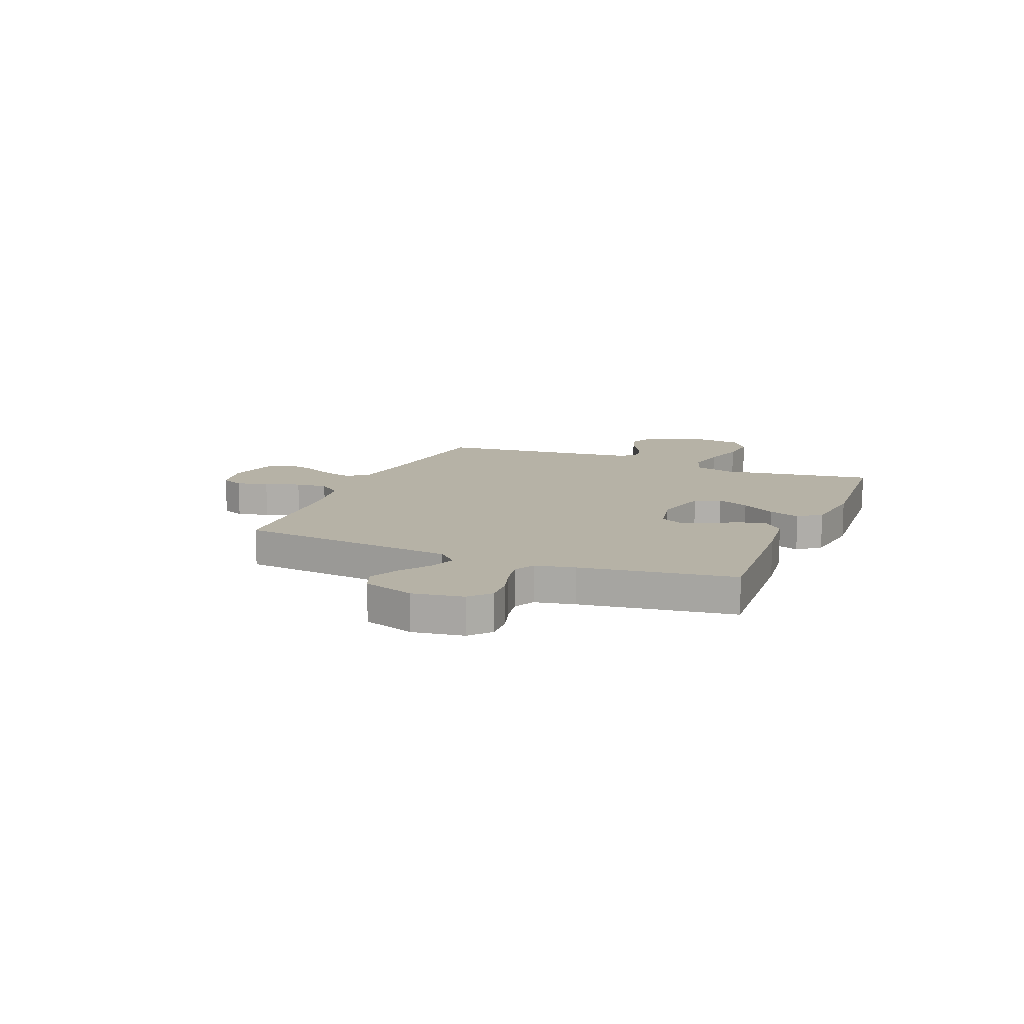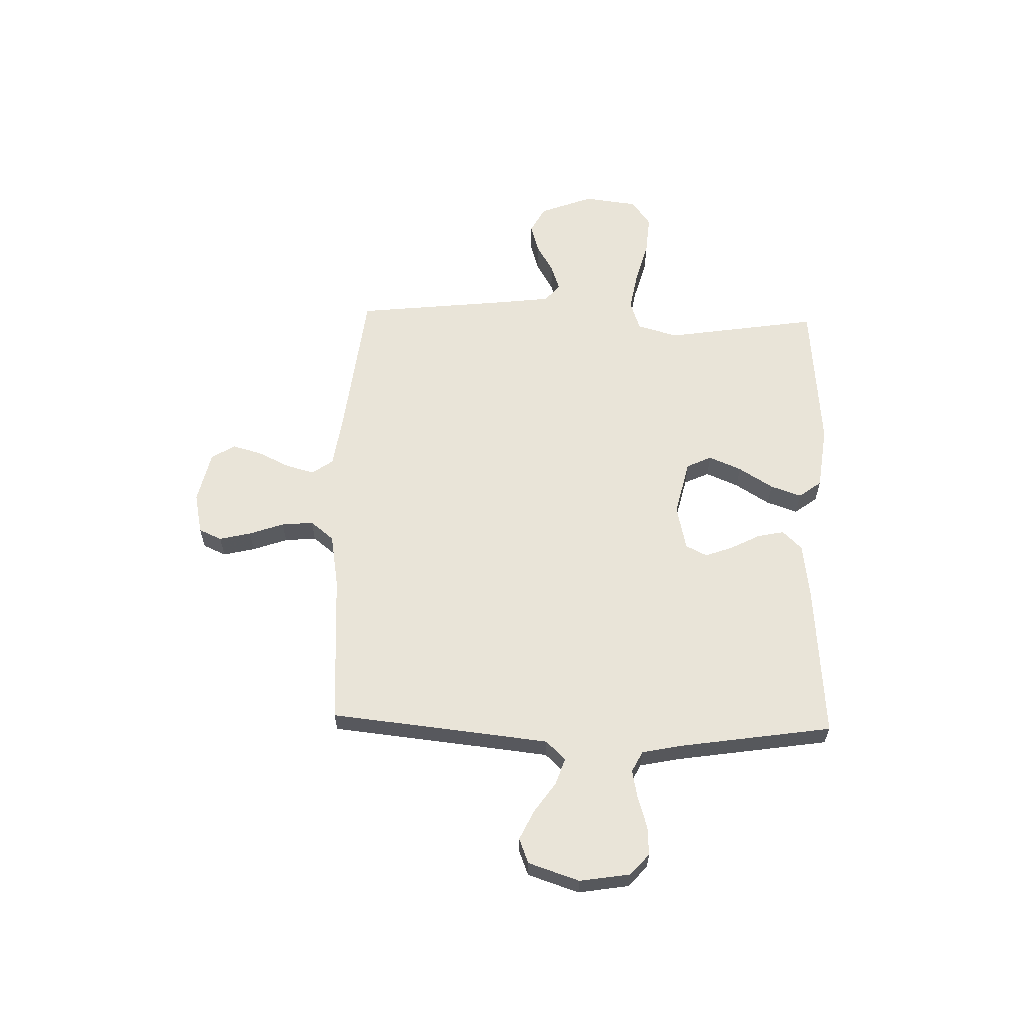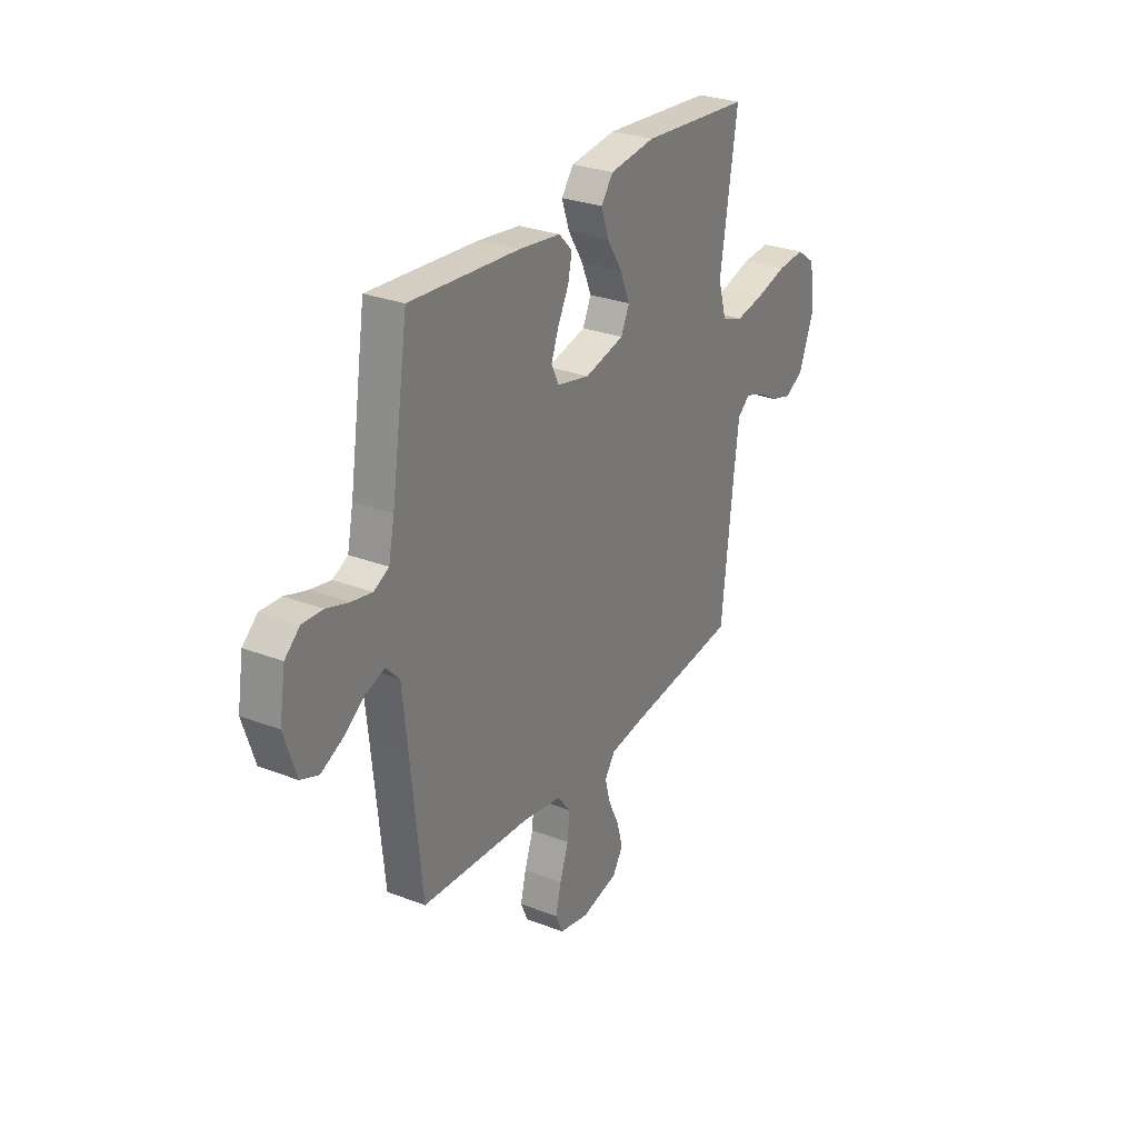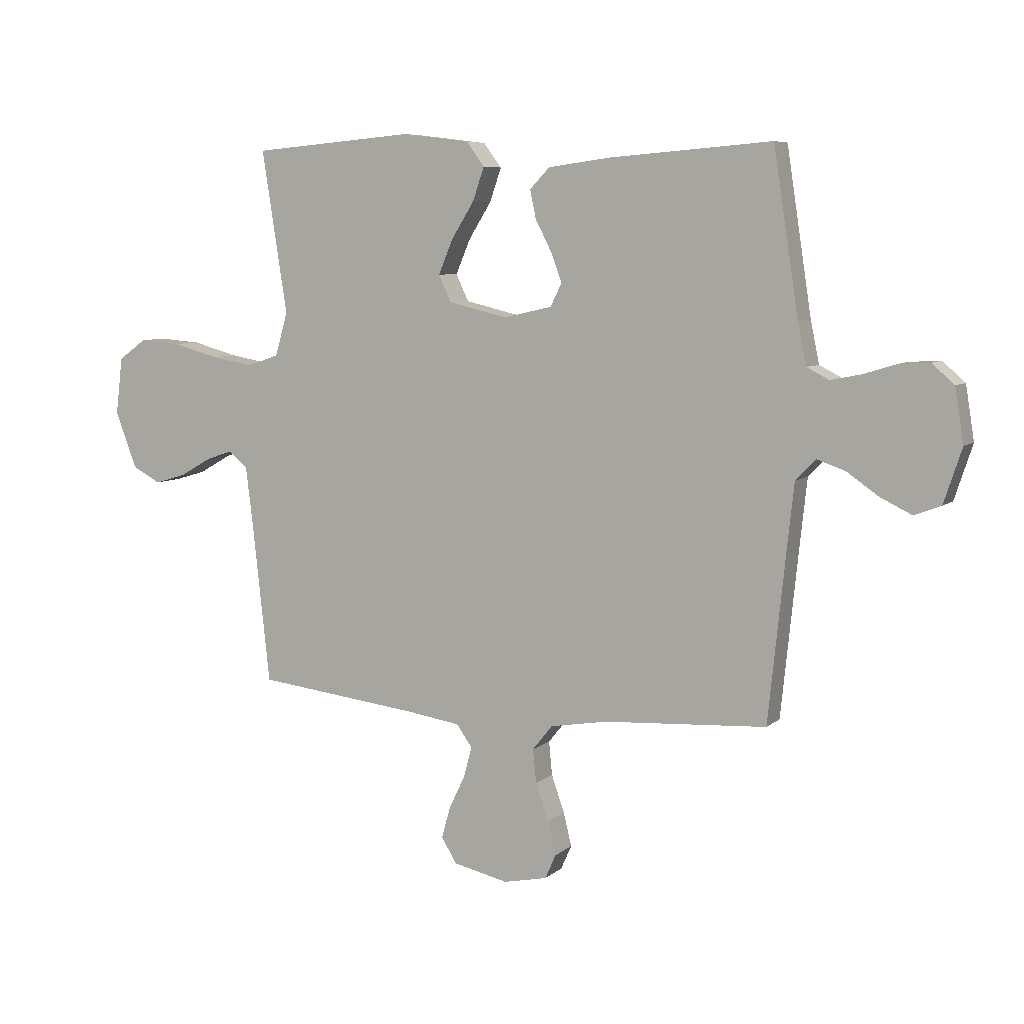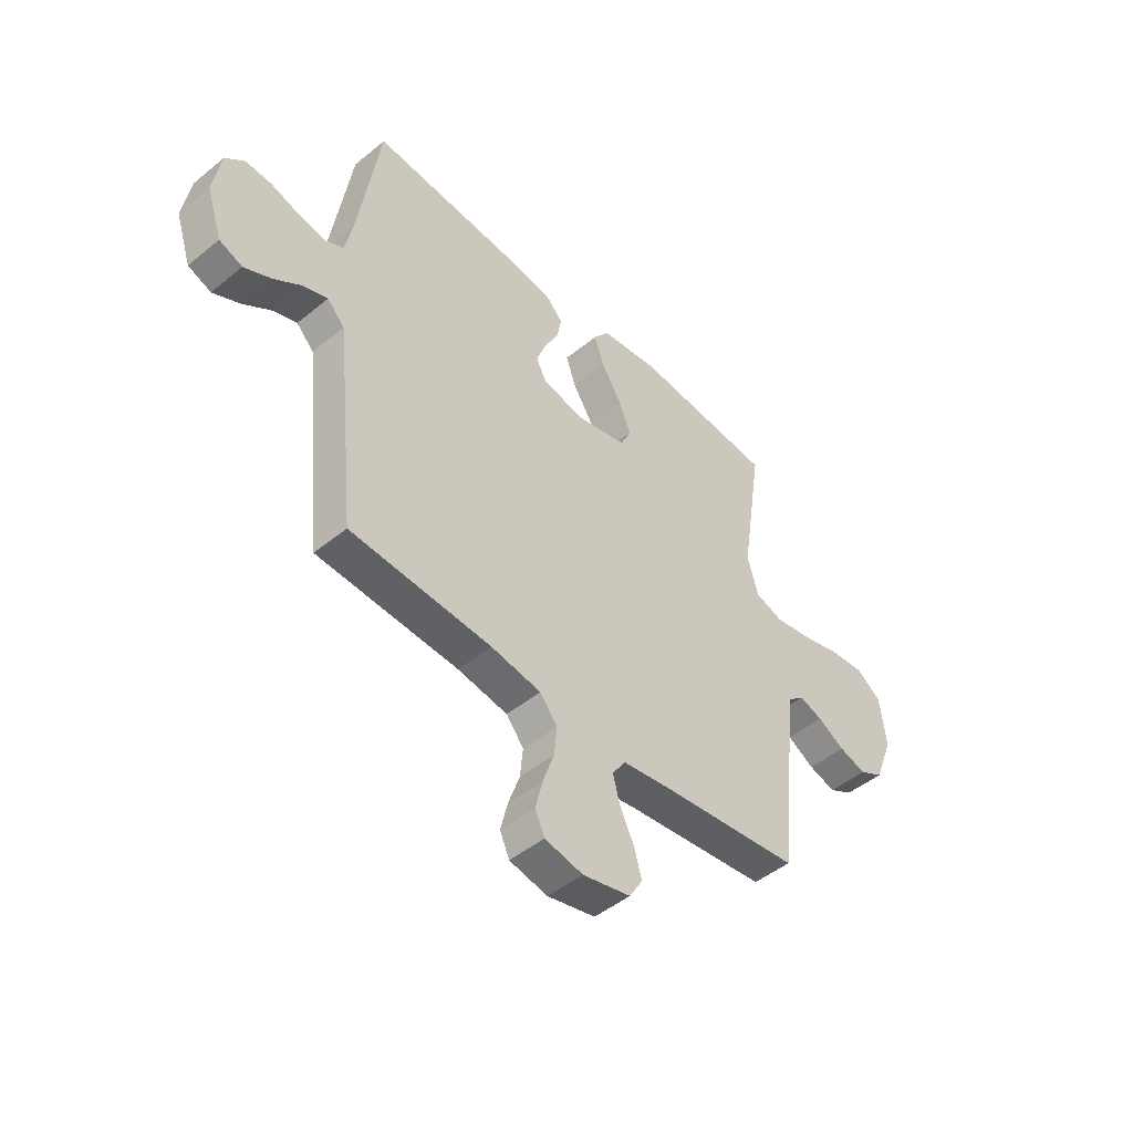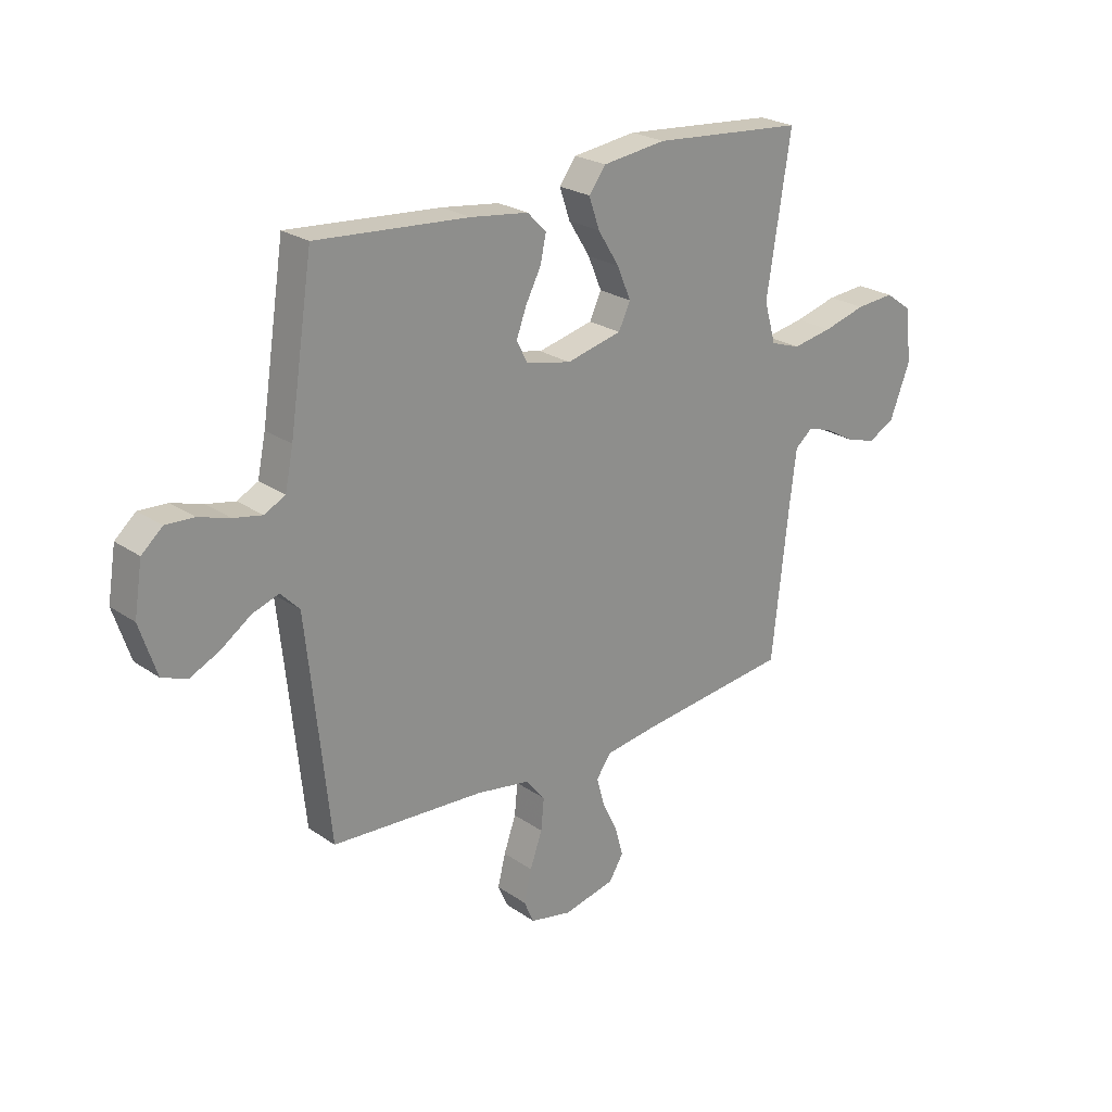
<metadata>
{"format":"obj","ext":"obj","renderer":"f3d","projection":"perspective","resolution":1024,"background":"white","views":[{"elev":12.2,"azim":-67.4,"up":"+Y"},{"elev":60.5,"azim":-88.3,"up":"+Y"},{"elev":28.5,"azim":-59.9,"up":"+Z"},{"elev":6.8,"azim":-154.6,"up":"+Z"},{"elev":-47.2,"azim":-47.3,"up":"+Z"},{"elev":24.1,"azim":-41.5,"up":"+Z"}]}
</metadata>
<code>
v 0.5 0.07 -0.5
v 0.2 0.07 -0.535
v 0.098 0.07 -0.55
v 0.069 0.07 -0.591
v 0.084 0.07 -0.647
v 0.114 0.07 -0.709
v 0.13 0.07 -0.767
v 0.102 0.07 -0.813
v 0 0.07 -0.836
v -0.081 0.07 -0.819
v -0.101 0.07 -0.774
v -0.086 0.07 -0.712
v -0.062 0.07 -0.644
v -0.056 0.07 -0.582
v -0.093 0.07 -0.536
v -0.2 0.07 -0.518
v -0.5 0.07 -0.5
v -0.531 0.07 -0.2
v -0.545 0.07 -0.07
v -0.582 0.07 -0.032
v -0.634 0.07 -0.05
v -0.693 0.07 -0.091
v -0.751 0.07 -0.119
v -0.8 0.07 -0.1
v -0.833 0.07 0
v -0.817 0.07 0.099
v -0.776 0.07 0.135
v -0.72 0.07 0.132
v -0.659 0.07 0.113
v -0.603 0.07 0.102
v -0.562 0.07 0.123
v -0.546 0.07 0.2
v -0.5 0.07 0.5
v -0.2 0.07 0.477
v -0.086 0.07 0.462
v -0.049 0.07 0.424
v -0.06 0.07 0.372
v -0.09 0.07 0.314
v -0.11 0.07 0.26
v -0.089 0.07 0.218
v 0 0.07 0.198
v 0.109 0.07 0.224
v 0.132 0.07 0.273
v 0.105 0.07 0.337
v 0.063 0.07 0.404
v 0.042 0.07 0.465
v 0.075 0.07 0.509
v 0.2 0.07 0.525
v 0.5 0.07 0.5
v 0.453 0.07 0.2
v 0.476 0.07 0.12
v 0.535 0.07 0.1
v 0.614 0.07 0.114
v 0.698 0.07 0.137
v 0.774 0.07 0.143
v 0.826 0.07 0.106
v 0.839 0.07 0
v 0.799 0.07 -0.104
v 0.747 0.07 -0.132
v 0.689 0.07 -0.115
v 0.631 0.07 -0.082
v 0.581 0.07 -0.065
v 0.546 0.07 -0.094
v 0.533 0.07 -0.2
v 0.5 0 -0.5
v 0.2 0 -0.535
v 0.098 0 -0.55
v 0.069 0 -0.591
v 0.084 0 -0.647
v 0.114 0 -0.709
v 0.13 0 -0.767
v 0.102 0 -0.813
v 0 0 -0.836
v -0.081 0 -0.819
v -0.101 0 -0.774
v -0.086 0 -0.712
v -0.062 0 -0.644
v -0.056 0 -0.582
v -0.093 0 -0.536
v -0.2 0 -0.518
v -0.5 0 -0.5
v -0.531 0 -0.2
v -0.545 0 -0.07
v -0.582 0 -0.032
v -0.634 0 -0.05
v -0.693 0 -0.091
v -0.751 0 -0.119
v -0.8 0 -0.1
v -0.833 0 0
v -0.817 0 0.099
v -0.776 0 0.135
v -0.72 0 0.132
v -0.659 0 0.113
v -0.603 0 0.102
v -0.562 0 0.123
v -0.546 0 0.2
v -0.5 0 0.5
v -0.2 0 0.477
v -0.086 0 0.462
v -0.049 0 0.424
v -0.06 0 0.372
v -0.09 0 0.314
v -0.11 0 0.26
v -0.089 0 0.218
v 0 0 0.198
v 0.109 0 0.224
v 0.132 0 0.273
v 0.105 0 0.337
v 0.063 0 0.404
v 0.042 0 0.465
v 0.075 0 0.509
v 0.2 0 0.525
v 0.5 0 0.5
v 0.453 0 0.2
v 0.476 0 0.12
v 0.535 0 0.1
v 0.614 0 0.114
v 0.698 0 0.137
v 0.774 0 0.143
v 0.826 0 0.106
v 0.839 0 0
v 0.799 0 -0.104
v 0.747 0 -0.132
v 0.689 0 -0.115
v 0.631 0 -0.082
v 0.581 0 -0.065
v 0.546 0 -0.094
v 0.533 0 -0.2
f 58 59 60 61
f 58 61 62
f 57 58 62
f 56 57 62
f 53 54 55 56
f 52 53 56 62
f 51 52 62 63
f 47 48 49 50
f 47 50 51
f 44 45 46 47
f 43 44 47 51
f 42 43 51 63
f 35 36 37 38
f 35 38 39
f 32 33 34 35
f 31 32 35 39
f 30 31 39 40
f 26 27 28 29
f 26 29 30
f 25 26 30
f 21 22 23 24
f 20 21 24 25
f 16 17 18
f 15 16 18 19
f 10 11 12 13
f 8 9 10 13
f 8 13 14
f 5 6 7 8
f 4 5 8 14
f 3 4 14 15
f 64 1 2
f 41 42 63 64
f 20 25 30 40
f 19 20 40 41
f 15 19 41 64
f 2 3 15 64
f 125 124 123 122
f 126 125 122
f 126 122 121
f 126 121 120
f 120 119 118 117
f 126 120 117 116
f 127 126 116 115
f 114 113 112 111
f 115 114 111
f 111 110 109 108
f 115 111 108 107
f 127 115 107 106
f 102 101 100 99
f 103 102 99
f 99 98 97 96
f 103 99 96 95
f 104 103 95 94
f 93 92 91 90
f 94 93 90
f 94 90 89
f 88 87 86 85
f 89 88 85 84
f 82 81 80
f 83 82 80 79
f 77 76 75 74
f 77 74 73 72
f 78 77 72
f 72 71 70 69
f 78 72 69 68
f 79 78 68 67
f 66 65 128
f 128 127 106 105
f 104 94 89 84
f 105 104 84 83
f 128 105 83 79
f 128 79 67 66
f 1 65 66 2
f 2 66 67 3
f 3 67 68 4
f 4 68 69 5
f 5 69 70 6
f 6 70 71 7
f 7 71 72 8
f 8 72 73 9
f 9 73 74 10
f 10 74 75 11
f 11 75 76 12
f 12 76 77 13
f 13 77 78 14
f 14 78 79 15
f 15 79 80 16
f 16 80 81 17
f 17 81 82 18
f 18 82 83 19
f 19 83 84 20
f 20 84 85 21
f 21 85 86 22
f 22 86 87 23
f 23 87 88 24
f 24 88 89 25
f 25 89 90 26
f 26 90 91 27
f 27 91 92 28
f 28 92 93 29
f 29 93 94 30
f 30 94 95 31
f 31 95 96 32
f 32 96 97 33
f 33 97 98 34
f 34 98 99 35
f 35 99 100 36
f 36 100 101 37
f 37 101 102 38
f 38 102 103 39
f 39 103 104 40
f 40 104 105 41
f 41 105 106 42
f 42 106 107 43
f 43 107 108 44
f 44 108 109 45
f 45 109 110 46
f 46 110 111 47
f 47 111 112 48
f 48 112 113 49
f 49 113 114 50
f 50 114 115 51
f 51 115 116 52
f 52 116 117 53
f 53 117 118 54
f 54 118 119 55
f 55 119 120 56
f 56 120 121 57
f 57 121 122 58
f 58 122 123 59
f 59 123 124 60
f 60 124 125 61
f 61 125 126 62
f 62 126 127 63
f 63 127 128 64
f 64 128 65 1

</code>
